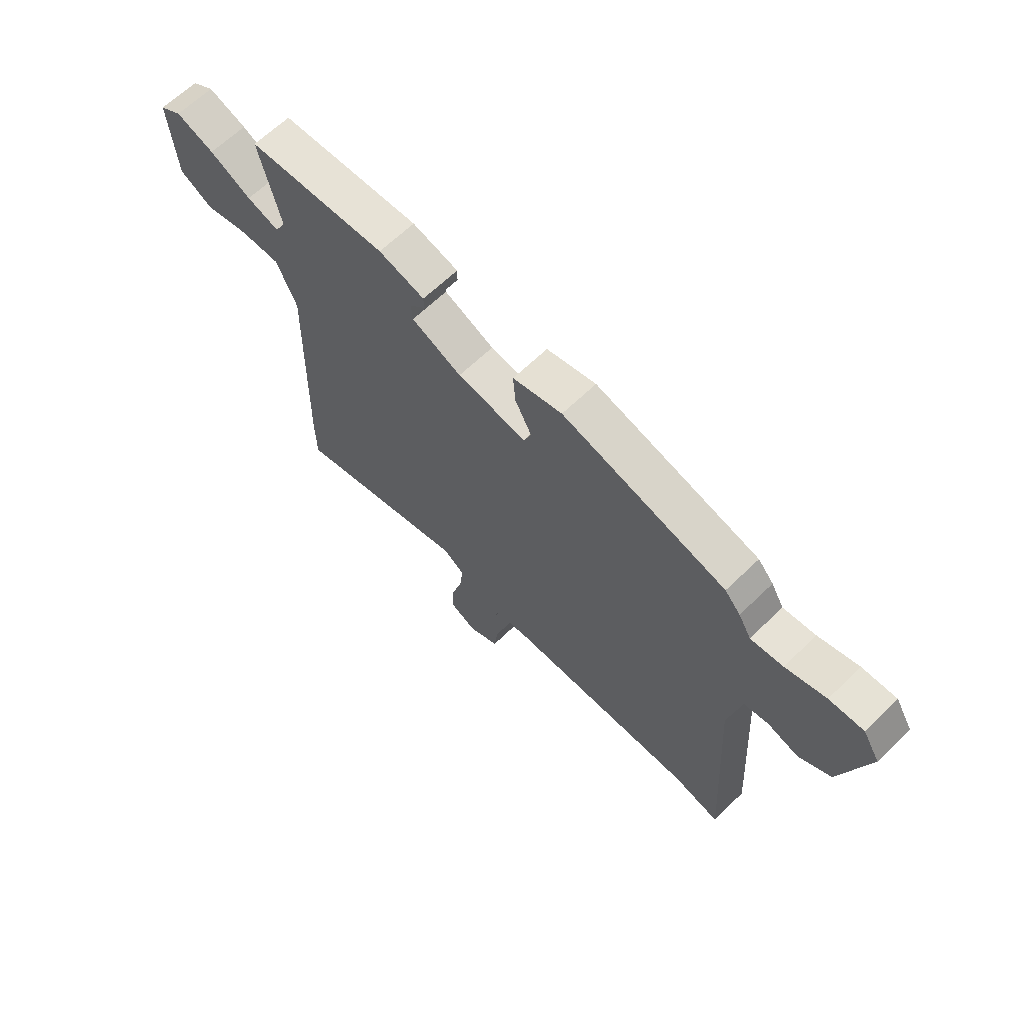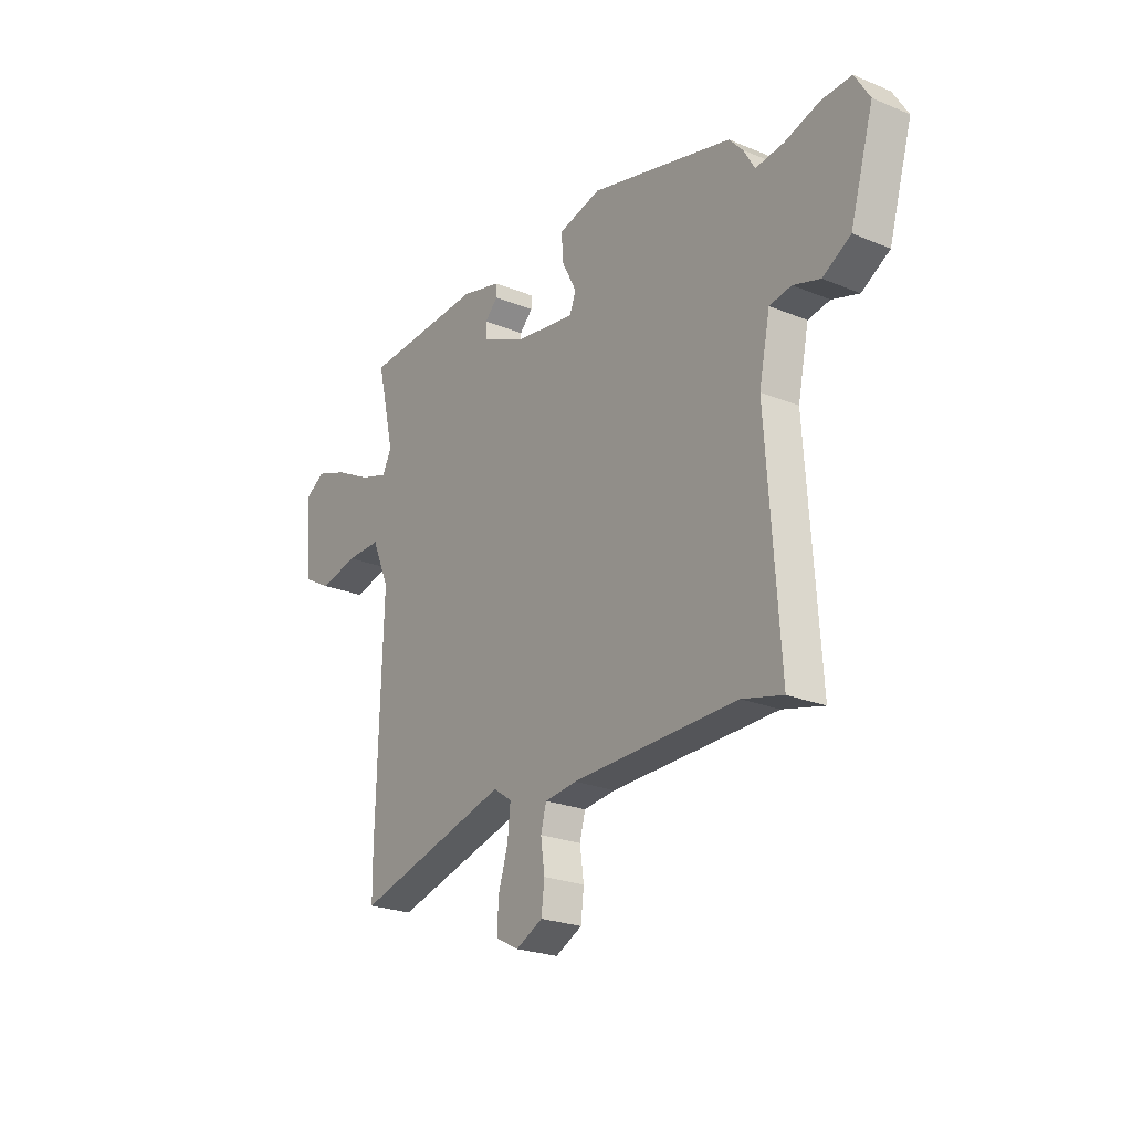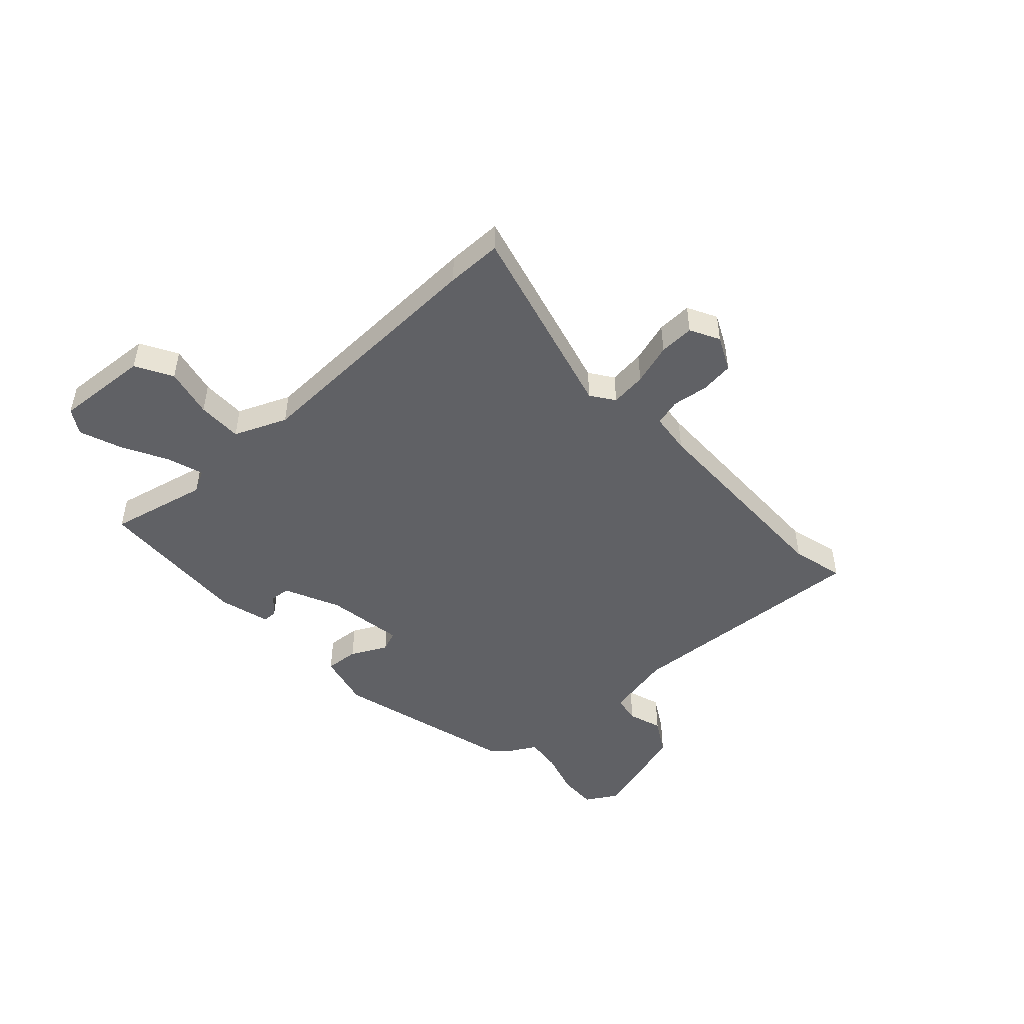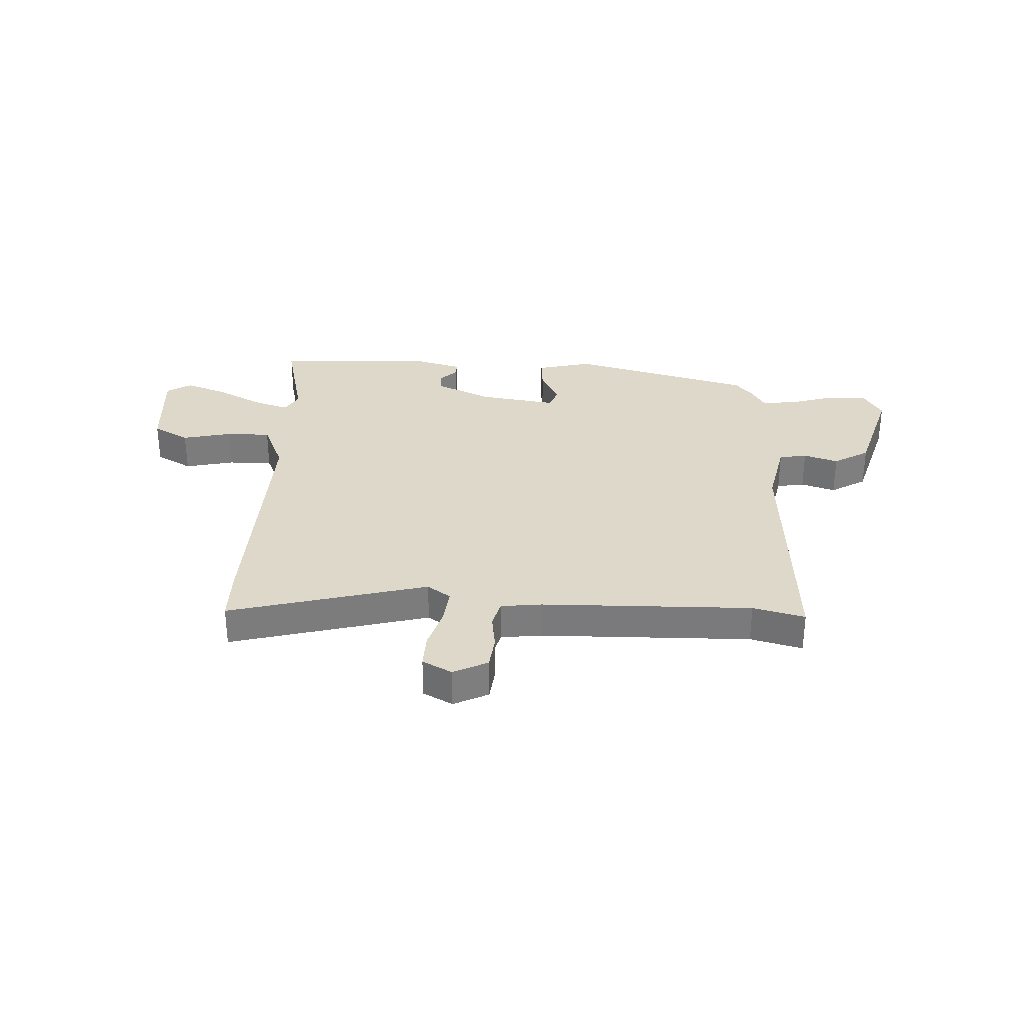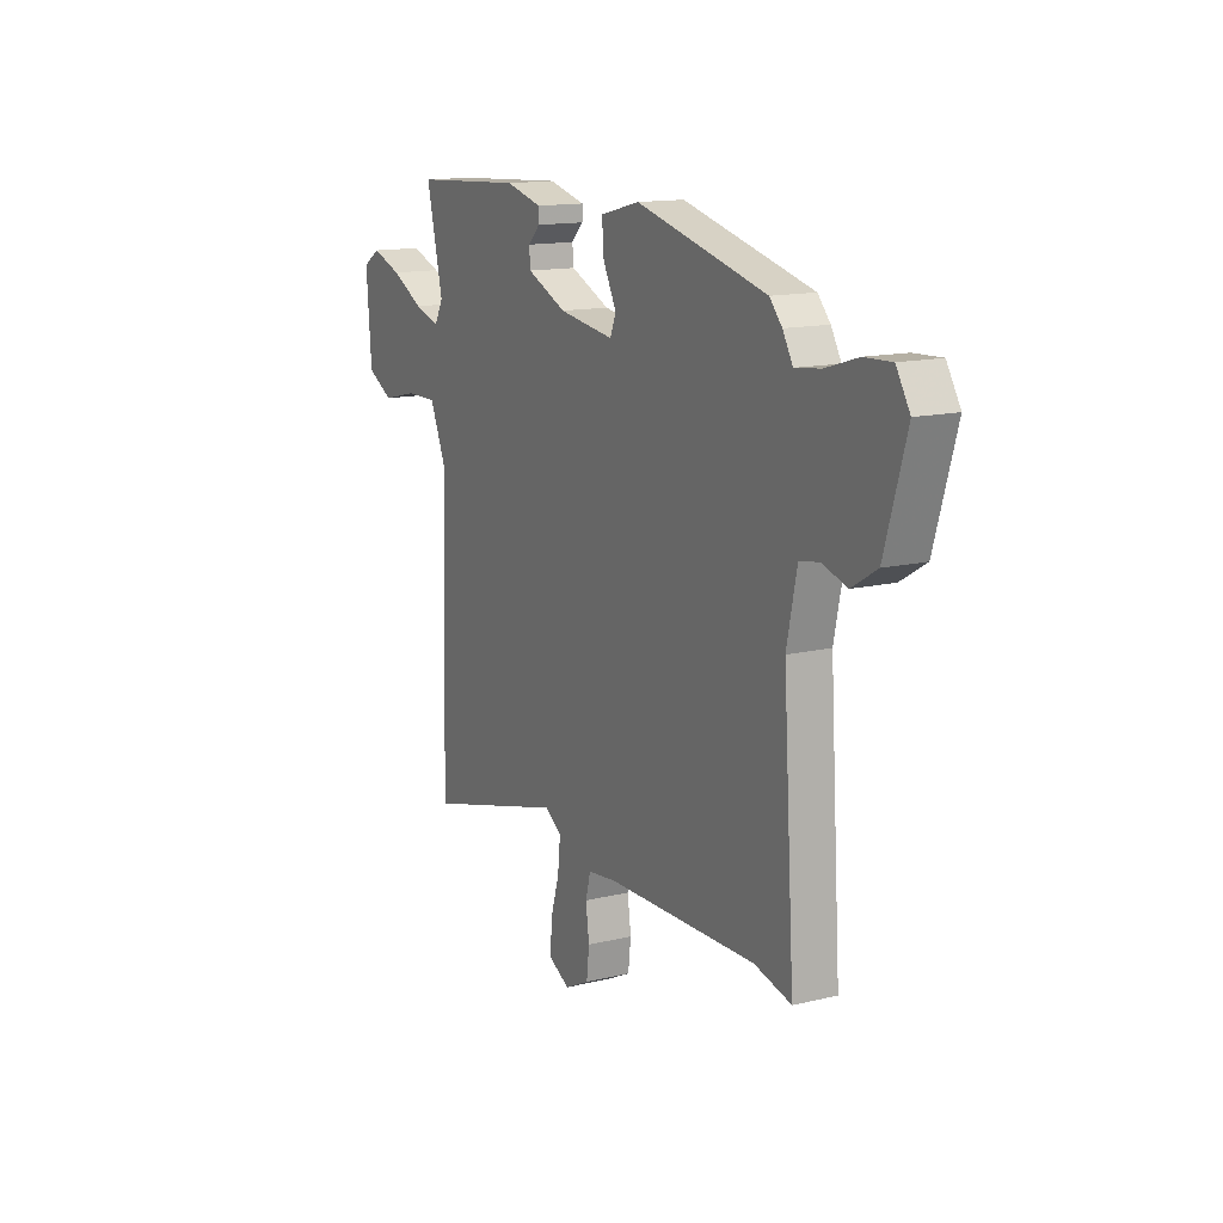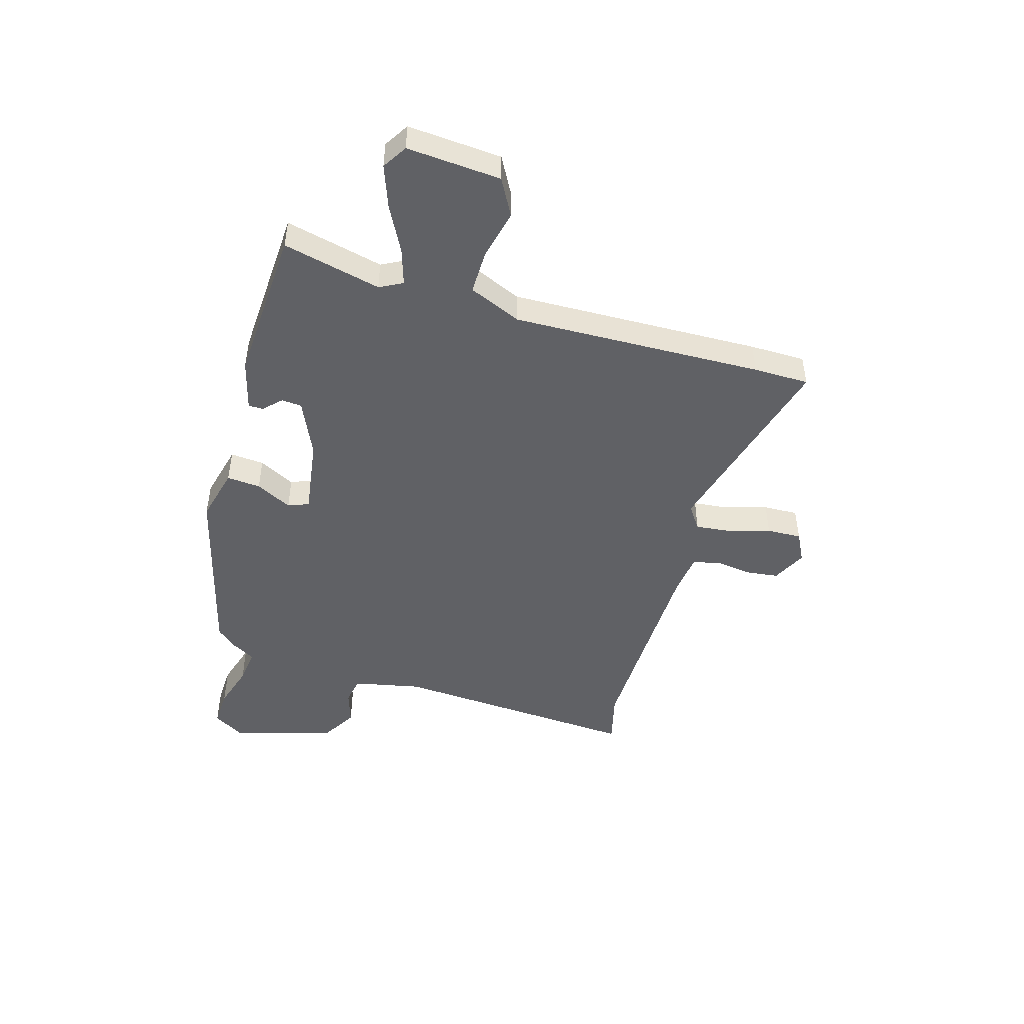
<metadata>
{"format":"obj","ext":"obj","renderer":"f3d","projection":"perspective","resolution":1024,"background":"white","views":[{"elev":64.7,"azim":-134.3,"up":"+Z"},{"elev":-23.8,"azim":-124.6,"up":"+Z"},{"elev":-48.0,"azim":133.0,"up":"+Y"},{"elev":31.6,"azim":-177.1,"up":"+Y"},{"elev":14.0,"azim":-118.2,"up":"+Z"},{"elev":-47.3,"azim":73.7,"up":"+Y"}]}
</metadata>
<code>
v 0.529 0.07 0.453
v 0.487 0.07 0.273
v 0.509 0.07 0.231
v 0.575 0.07 0.252
v 0.659 0.07 0.296
v 0.736 0.07 0.324
v 0.781 0.07 0.296
v 0.768 0.07 0.124
v 0.701 0.07 0.087
v 0.611 0.07 0.108
v 0.529 0.07 0.109
v 0.488 0.07 0.013
v 0.501 0.07 -0.447
v 0.5 0.07 -0.549
v 0.136 0.07 -0.451
v 0.093 0.07 -0.481
v 0.1 0.07 -0.547
v 0.123 0.07 -0.623
v 0.125 0.07 -0.687
v 0.071 0.07 -0.715
v 0.008 0.07 -0.684
v 0.001 0.07 -0.623
v 0.01 0.07 -0.557
v -0.003 0.07 -0.508
v -0.078 0.07 -0.499
v -0.464 0.07 -0.491
v -0.559 0.07 -0.515
v -0.529 0.07 -0.057
v -0.555 0.07 0.068
v -0.606 0.07 0.077
v -0.669 0.07 0.057
v -0.734 0.07 0.096
v -0.789 0.07 0.283
v -0.754 0.07 0.341
v -0.684 0.07 0.338
v -0.602 0.07 0.313
v -0.536 0.07 0.305
v -0.51 0.07 0.35
v -0.478 0.07 0.386
v -0.143 0.07 0.473
v -0.042 0.07 0.448
v -0.047 0.07 0.386
v -0.081 0.07 0.32
v -0.066 0.07 0.282
v 0.076 0.07 0.303
v 0.178 0.07 0.349
v 0.181 0.07 0.386
v 0.15 0.07 0.417
v 0.15 0.07 0.444
v 0.244 0.07 0.469
v 0.529 0 0.453
v 0.487 0 0.273
v 0.509 0 0.231
v 0.575 0 0.252
v 0.659 0 0.296
v 0.736 0 0.324
v 0.781 0 0.296
v 0.768 0 0.124
v 0.701 0 0.087
v 0.611 0 0.108
v 0.529 0 0.109
v 0.488 0 0.013
v 0.501 0 -0.447
v 0.5 0 -0.549
v 0.136 0 -0.451
v 0.093 0 -0.481
v 0.1 0 -0.547
v 0.123 0 -0.623
v 0.125 0 -0.687
v 0.071 0 -0.715
v 0.008 0 -0.684
v 0.001 0 -0.623
v 0.01 0 -0.557
v -0.003 0 -0.508
v -0.078 0 -0.499
v -0.464 0 -0.491
v -0.559 0 -0.515
v -0.529 0 -0.057
v -0.555 0 0.068
v -0.606 0 0.077
v -0.669 0 0.057
v -0.734 0 0.096
v -0.789 0 0.283
v -0.754 0 0.341
v -0.684 0 0.338
v -0.602 0 0.313
v -0.536 0 0.305
v -0.51 0 0.35
v -0.478 0 0.386
v -0.143 0 0.473
v -0.042 0 0.448
v -0.047 0 0.386
v -0.081 0 0.32
v -0.066 0 0.282
v 0.076 0 0.303
v 0.178 0 0.349
v 0.181 0 0.386
v 0.15 0 0.417
v 0.15 0 0.444
v 0.244 0 0.469
f 47 48 49 50
f 46 47 50 1
f 45 46 1 2
f 44 45 2 3
f 40 41 42 43
f 40 43 44
f 37 38 39 40
f 37 40 44
f 33 34 35 36
f 33 36 37
f 30 31 32 33
f 29 30 33 37
f 28 29 37 44
f 26 27 28 44
f 20 21 22 23
f 20 23 24
f 17 18 19 20
f 16 17 20 24
f 15 16 24 25
f 12 13 14 15
f 11 12 15 25
f 7 8 9 10
f 7 10 11
f 4 5 6 7
f 3 4 7 11
f 25 26 44
f 3 11 25 44
f 100 99 98 97
f 51 100 97 96
f 52 51 96 95
f 53 52 95 94
f 93 92 91 90
f 94 93 90
f 90 89 88 87
f 94 90 87
f 86 85 84 83
f 87 86 83
f 83 82 81 80
f 87 83 80 79
f 94 87 79 78
f 94 78 77 76
f 73 72 71 70
f 74 73 70
f 70 69 68 67
f 74 70 67 66
f 75 74 66 65
f 65 64 63 62
f 75 65 62 61
f 60 59 58 57
f 61 60 57
f 57 56 55 54
f 61 57 54 53
f 94 76 75
f 94 75 61 53
f 1 51 52 2
f 2 52 53 3
f 3 53 54 4
f 4 54 55 5
f 5 55 56 6
f 6 56 57 7
f 7 57 58 8
f 8 58 59 9
f 9 59 60 10
f 10 60 61 11
f 11 61 62 12
f 12 62 63 13
f 13 63 64 14
f 14 64 65 15
f 15 65 66 16
f 16 66 67 17
f 17 67 68 18
f 18 68 69 19
f 19 69 70 20
f 20 70 71 21
f 21 71 72 22
f 22 72 73 23
f 23 73 74 24
f 24 74 75 25
f 25 75 76 26
f 26 76 77 27
f 27 77 78 28
f 28 78 79 29
f 29 79 80 30
f 30 80 81 31
f 31 81 82 32
f 32 82 83 33
f 33 83 84 34
f 34 84 85 35
f 35 85 86 36
f 36 86 87 37
f 37 87 88 38
f 38 88 89 39
f 39 89 90 40
f 40 90 91 41
f 41 91 92 42
f 42 92 93 43
f 43 93 94 44
f 44 94 95 45
f 45 95 96 46
f 46 96 97 47
f 47 97 98 48
f 48 98 99 49
f 49 99 100 50
f 50 100 51 1

</code>
